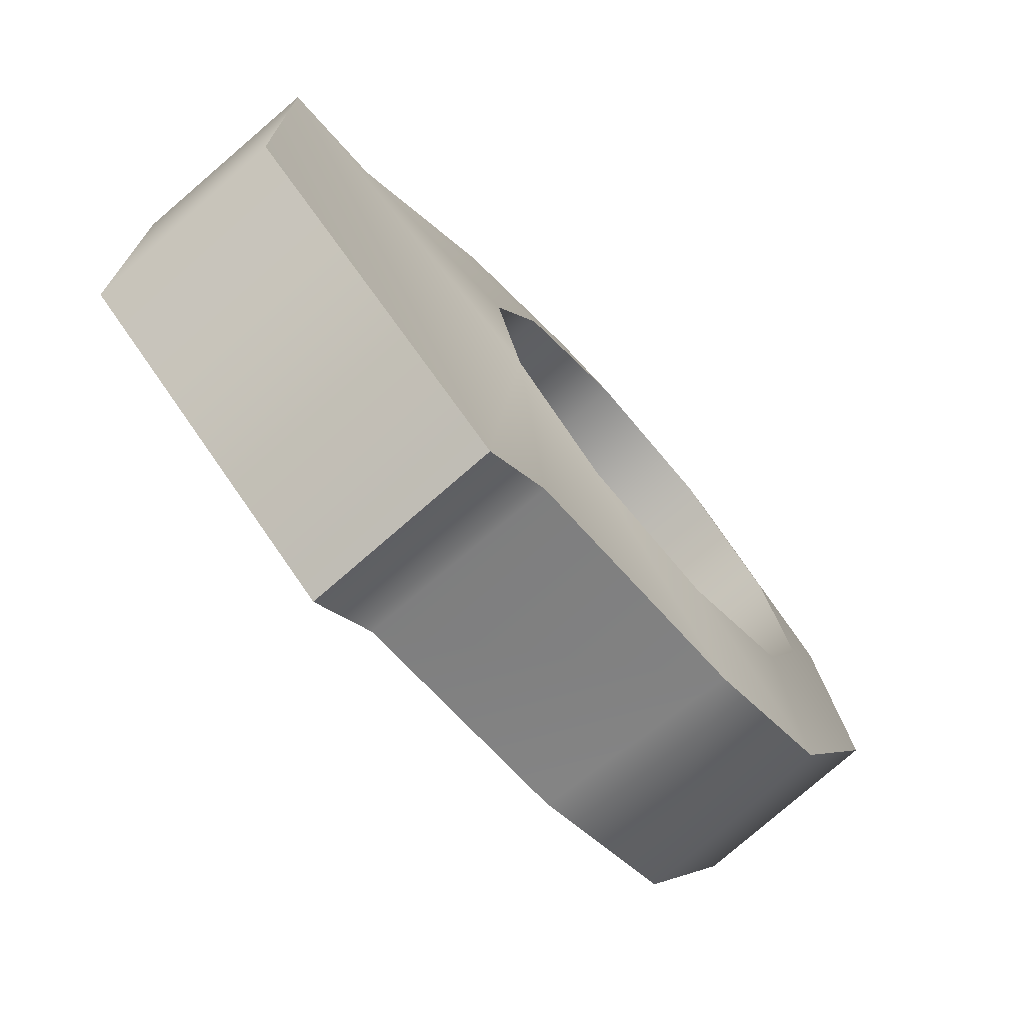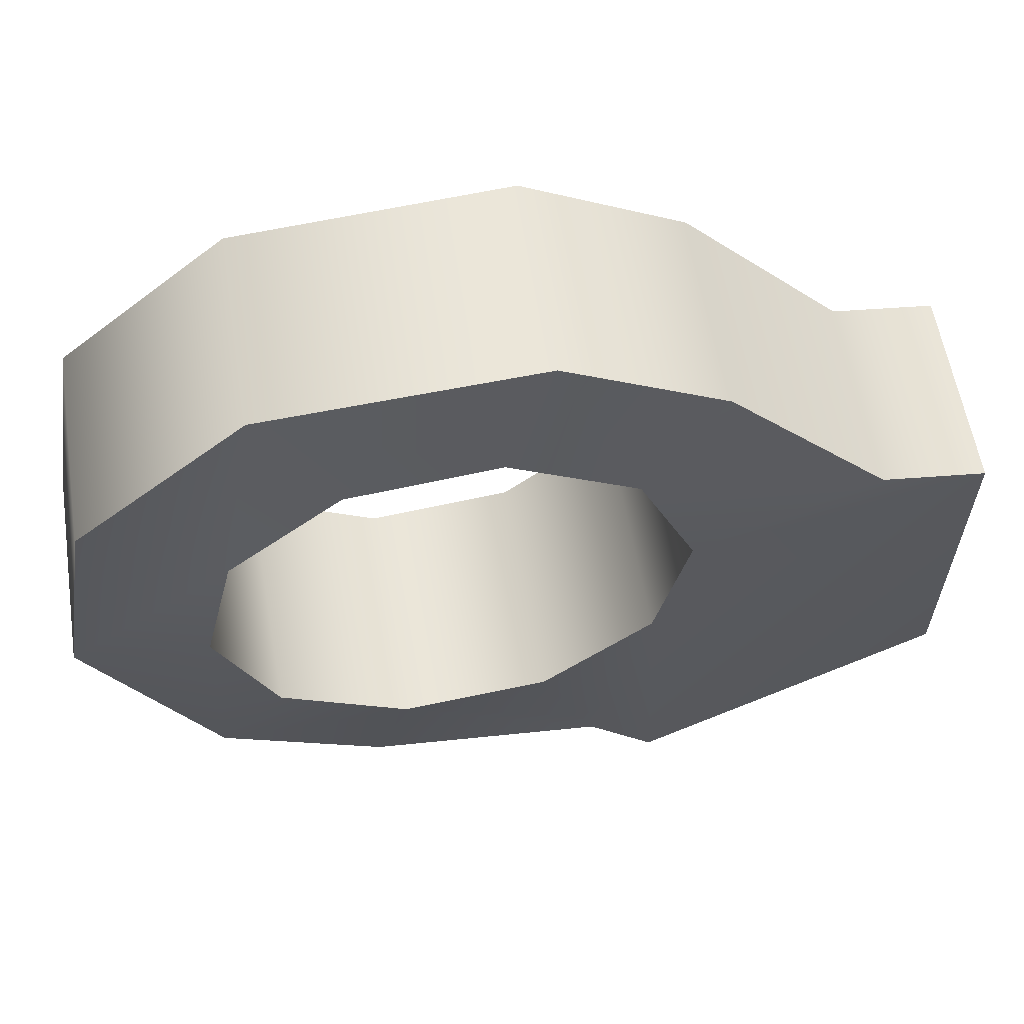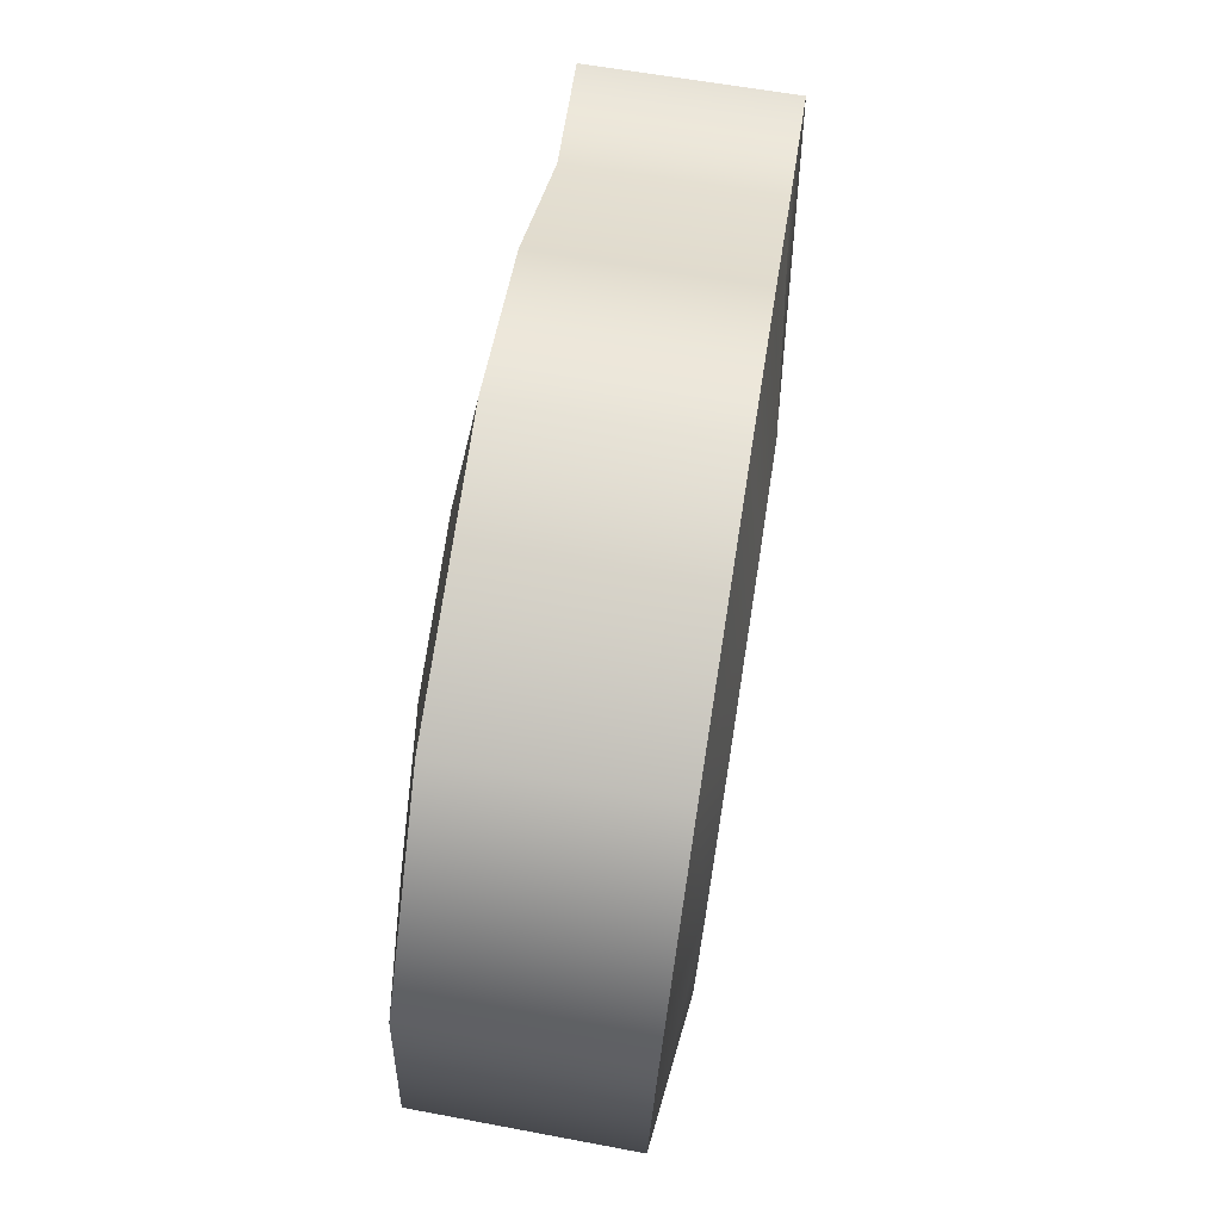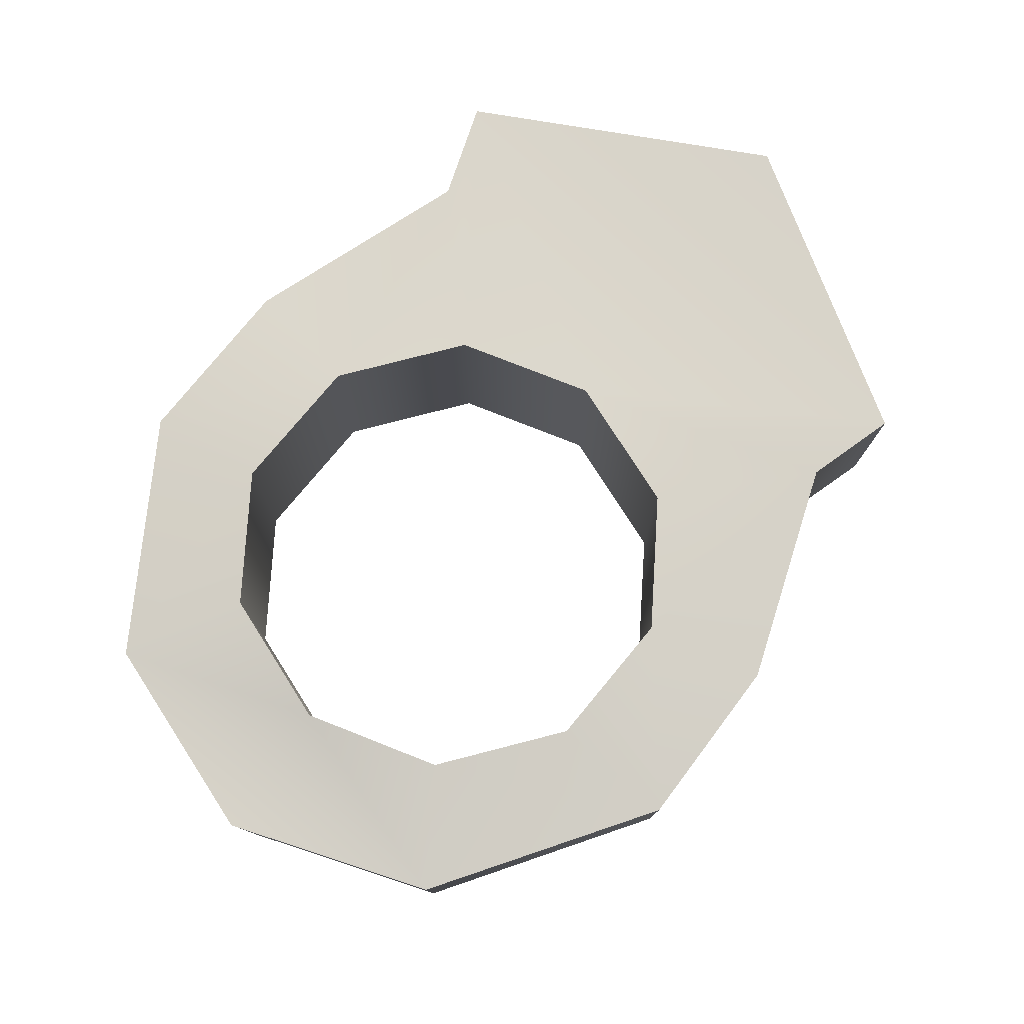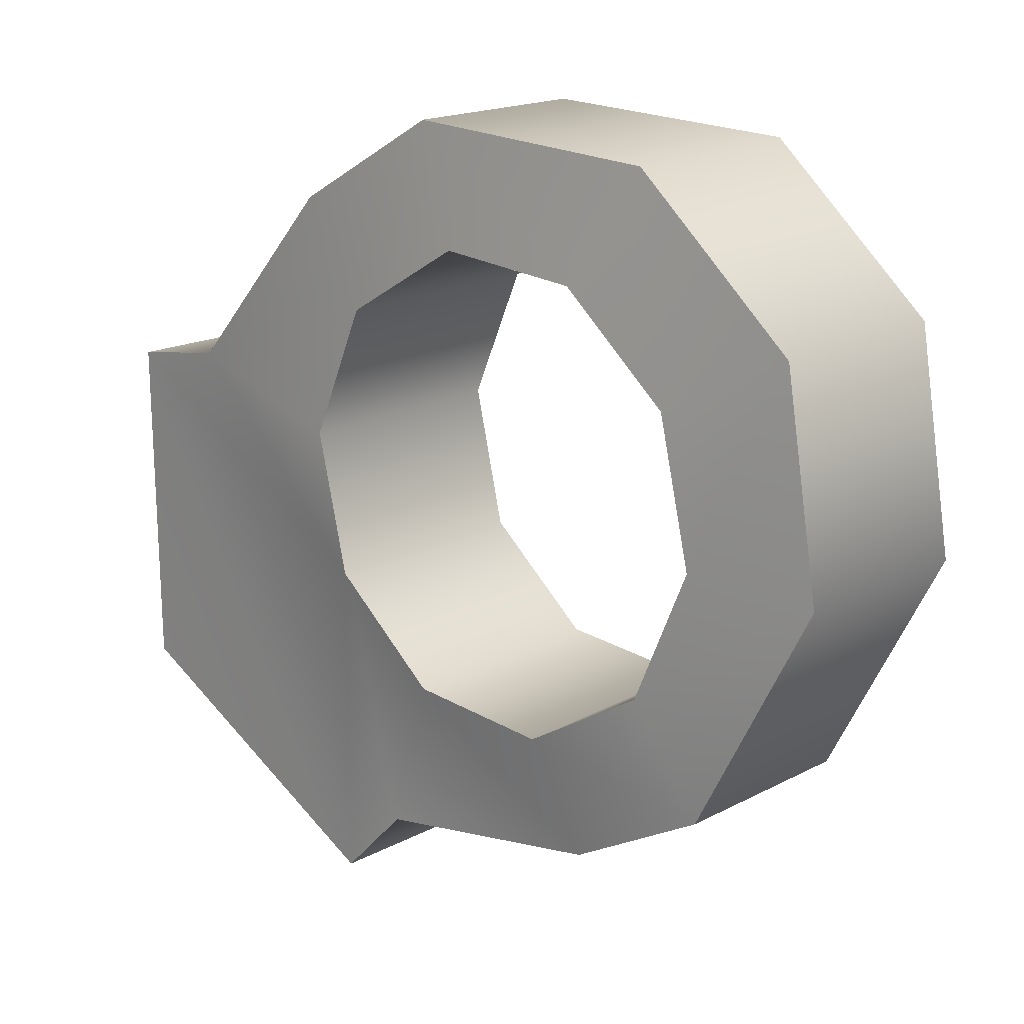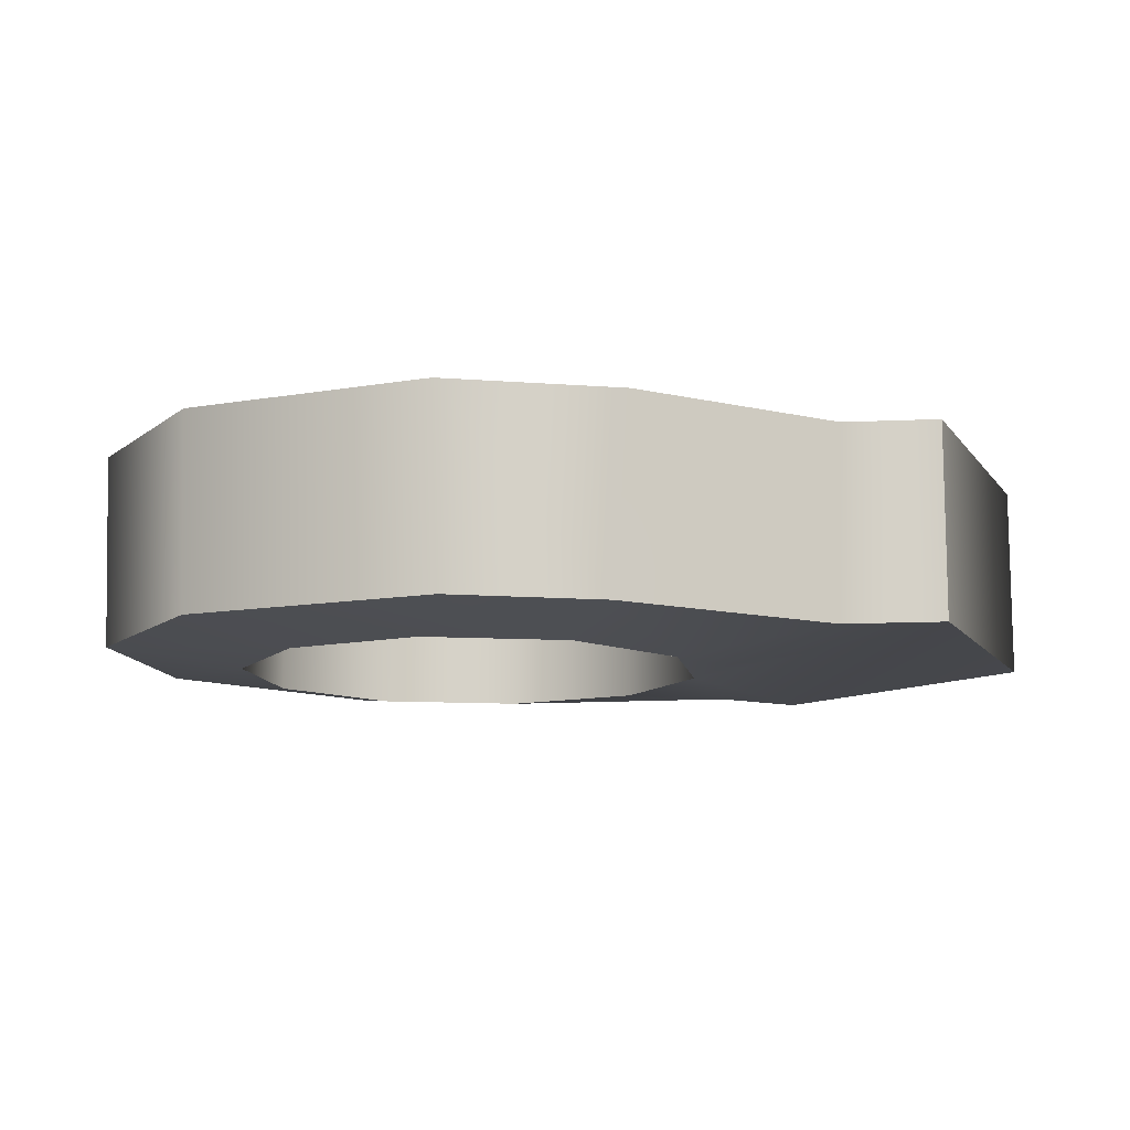
<metadata>
{"format":"obj","ext":"obj","renderer":"f3d","projection":"perspective","resolution":1024,"background":"white","views":[{"elev":-73.3,"azim":-49.3,"up":"+Z"},{"elev":60.2,"azim":169.9,"up":"+Z"},{"elev":73.3,"azim":98.9,"up":"+Z"},{"elev":76.7,"azim":98.6,"up":"+Y"},{"elev":17.4,"azim":42.4,"up":"+Z"},{"elev":-11.3,"azim":140.8,"up":"+Y"}]}
</metadata>
<code>
g HoverShassis_DefaultPart_2_CorpsePart
v 0.428 -0.1913 -0.234
v 0.5279 0.09136 -0.1368
v 0.4307 0.09136 -0.2363
v 0.53 -0.1913 -0.1282
v 1.21 -0.1913 0.6831
v 1.082 -0.2163 0.3907
v 1.035 -0.2163 0.5942
v 1.261 -0.1913 0.3757
v 0.4908 -0.2163 0.6423
v 0.5997 -0.1913 0.9139
v 0.6699 -0.2163 0.7497
v 0.3744 -0.1913 0.7839
v 1 -0.2163 0.1985
v 1.086 -0.1913 0.03804
v 0.1424 -0.1913 0.5204
v 0.4091 -0.2163 0.4501
v 0.8214 -0.2163 0.09113
v 0.8861 -0.1913 -0.0708
v 0.9754 -0.1913 0.8916
v 0.8779 -0.2163 0.7313
v 0.6699 0.1163 0.7497
v 0.9799 0.09136 0.8976
v 0.6015 0.09136 0.9149
v 0.8779 0.1163 0.7313
v 0.1424 0.09136 0.5204
v 0.4908 0.1163 0.6423
v 0.3754 0.09136 0.7831
v 0.4091 0.1163 0.4501
v 0.8861 -0.1913 -0.0708
v 0.8664 0.09136 -0.0836
v 0.5279 0.09136 -0.1368
v 0.8214 0.1163 0.09113
v 0.6133 0.1163 0.1095
v 0.8664 0.09136 -0.0836
v 0.6133 -0.2163 0.1095
v 0.53 -0.1913 -0.1282
v 1.096 0.09136 0.04037
v 1.082 0.1163 0.3907
v 1 0.1163 0.1985
v 1.269 0.09136 0.3753
v 1.096 0.09136 0.04037
v 1.086 -0.1913 0.03804
v 1.261 -0.1913 0.3757
v 1.217 0.09136 0.6864
v 1.269 0.09136 0.3753
v 1.21 -0.1913 0.6831
v 0.5997 -0.1913 0.9139
v 0.3754 0.09136 0.7831
v 0.6015 0.09136 0.9149
v 0.3744 -0.1913 0.7839
v 0.9799 0.09136 0.8976
v 0.9754 -0.1913 0.8916
v 0.1424 -0.1913 0.5204
v 0.1424 0.09136 0.5204
v -0.005449 0.09136 0.4947
v -0.004216 -0.1913 0.498
v 0.4559 0.1163 0.2466
v 0.4307 0.09136 -0.2363
v -0.005449 0.09136 0.4947
v 0.4559 -0.2163 0.2466
v -0.004216 -0.1913 0.498
v 0.428 -0.1913 -0.234
v 1.217 0.09136 0.6864
v 1.035 0.1163 0.5942
v 0.001882 0.09136 0.006849
v 0.000216 -0.1913 0.007882
v 0.4279 -0.1913 -0.234
v 0.001882 0.09136 0.006849
v -0.005449 0.09136 0.4947
v -0.004216 -0.1913 0.498
v 0.000216 -0.1913 0.007882
v 0.428 -0.1913 -0.234
v 0.4307 0.09136 -0.2363
v 0.4279 -0.1913 -0.234
v 1.035 -0.2163 0.5942
v 1.035 0.1163 0.5942
v 0.8779 0.1163 0.7313
v 0.8779 -0.2163 0.7313
v 1 -0.2163 0.1985
v 1 0.1163 0.1985
v 1.082 0.1163 0.3907
v 1.082 -0.2163 0.3907
v 0.8214 0.1163 0.09113
v 0.8214 -0.2163 0.09113
v 0.6133 -0.2163 0.1095
v 0.6133 0.1163 0.1095
v 0.4559 0.1163 0.2466
v 0.4559 -0.2163 0.2466
v 0.4091 -0.2163 0.4501
v 0.4091 0.1163 0.4501
v 0.6699 -0.2163 0.7497
v 0.6699 0.1163 0.7497
v 0.4908 0.1163 0.6423
v 0.4908 -0.2163 0.6423
g HoverShassis_DefaultPart_2_CorpsePart_0
f 3 2 1
f 4 1 2
f 7 6 5
f 8 5 6
f 11 10 9
f 12 9 10
f 6 13 8
f 14 8 13
f 16 9 15
f 12 15 9
f 18 14 17
f 13 17 14
f 20 7 19
f 5 19 7
f 23 22 21
f 24 21 22
f 11 20 10
f 19 10 20
f 27 26 25
f 28 25 26
f 4 2 29
f 30 29 2
f 33 32 31
f 34 31 32
f 36 18 35
f 17 35 18
f 39 38 37
f 40 37 38
f 30 41 29
f 42 29 41
f 27 23 26
f 21 26 23
f 45 44 43
f 46 43 44
f 49 48 47
f 50 47 48
f 44 51 46
f 52 46 51
f 41 45 42
f 43 42 45
f 54 53 48
f 50 48 53
f 51 49 52
f 47 52 49
f 54 55 53
f 56 53 55
f 33 31 57
f 58 57 31
f 25 28 59
f 57 59 28
f 16 15 60
f 61 60 15
f 35 60 36
f 62 36 60
f 60 61 62
f 57 58 59
f 34 32 37
f 39 37 32
f 63 40 22
f 38 64 40
f 40 64 22
f 22 64 24
f 58 65 59
f 61 66 62
f 67 62 66
f 70 69 68
f 71 70 68
f 68 73 72
f 72 74 68
f 74 71 68
f 77 76 75
f 78 77 75
f 81 80 79
f 82 81 79
f 85 84 83
f 86 85 83
f 89 88 87
f 90 89 87
f 93 92 91
f 94 93 91
f 78 91 92
f 77 78 92
f 76 81 82
f 75 76 82
f 80 83 84
f 79 80 84
f 88 85 86
f 87 88 86
f 90 93 94
f 89 90 94

</code>
